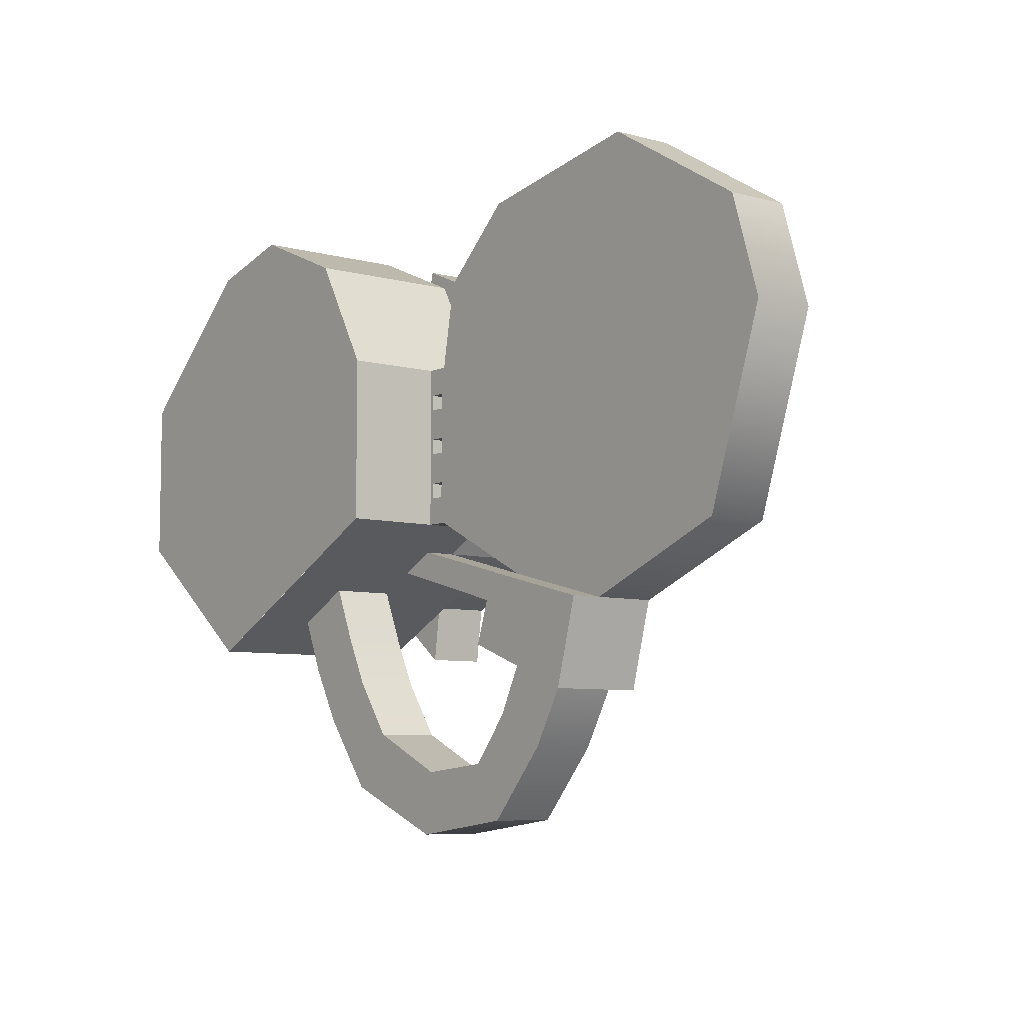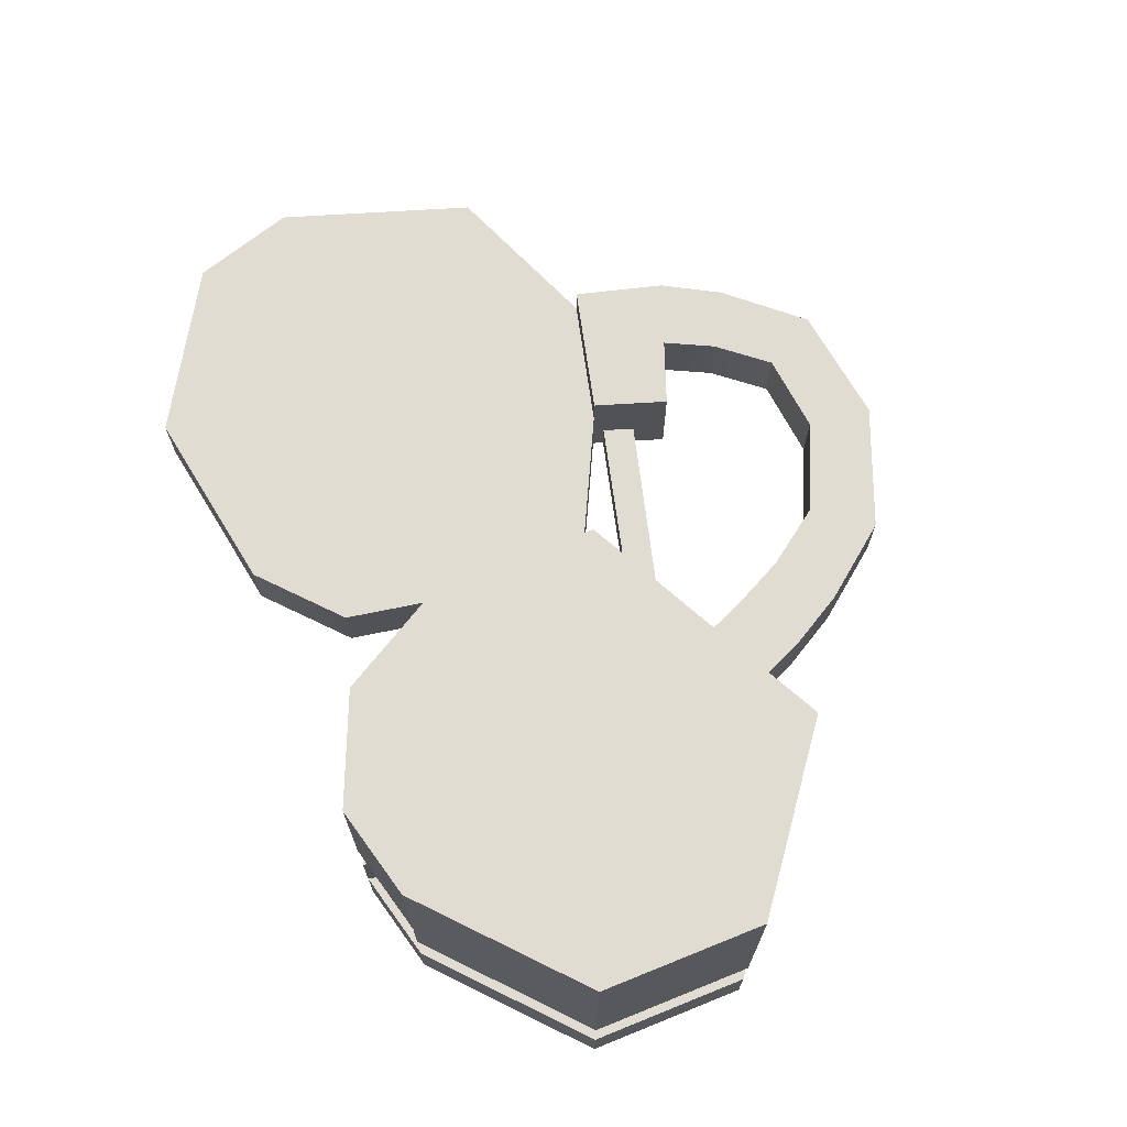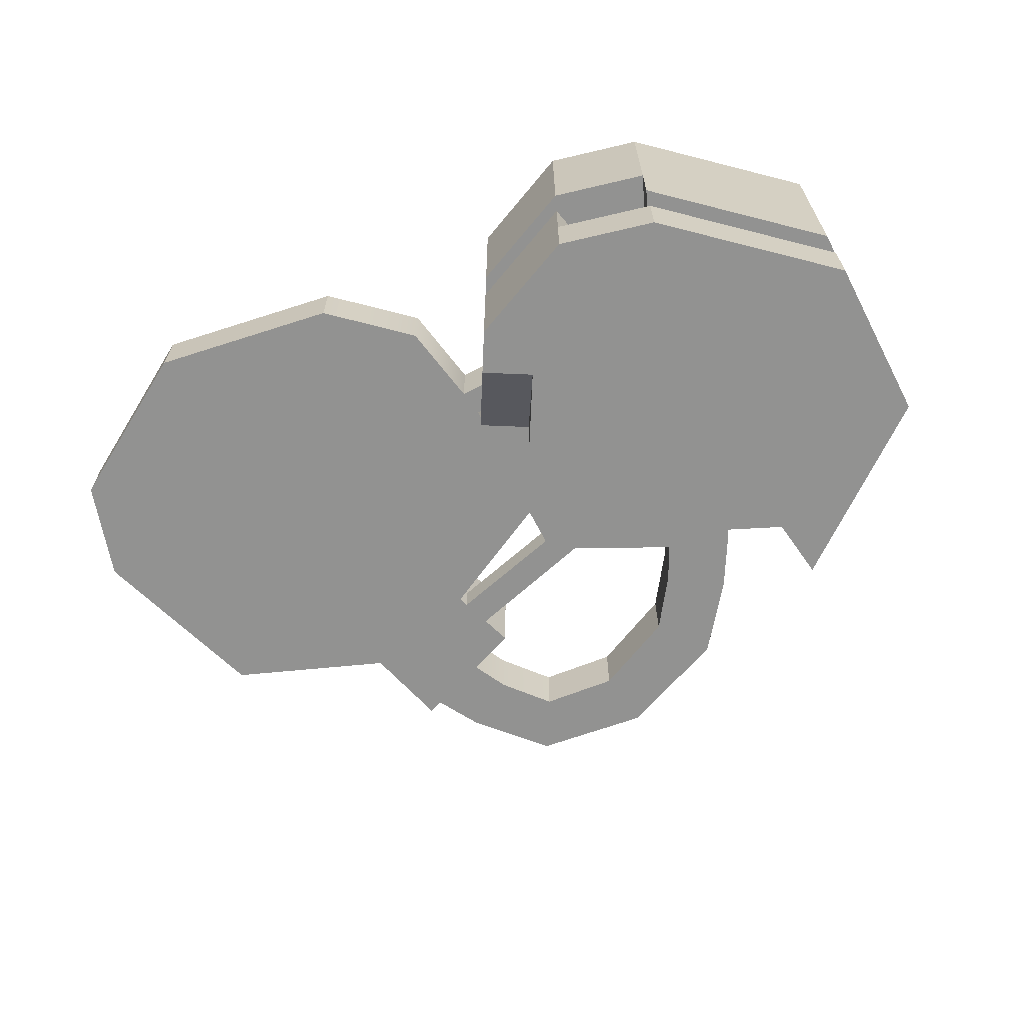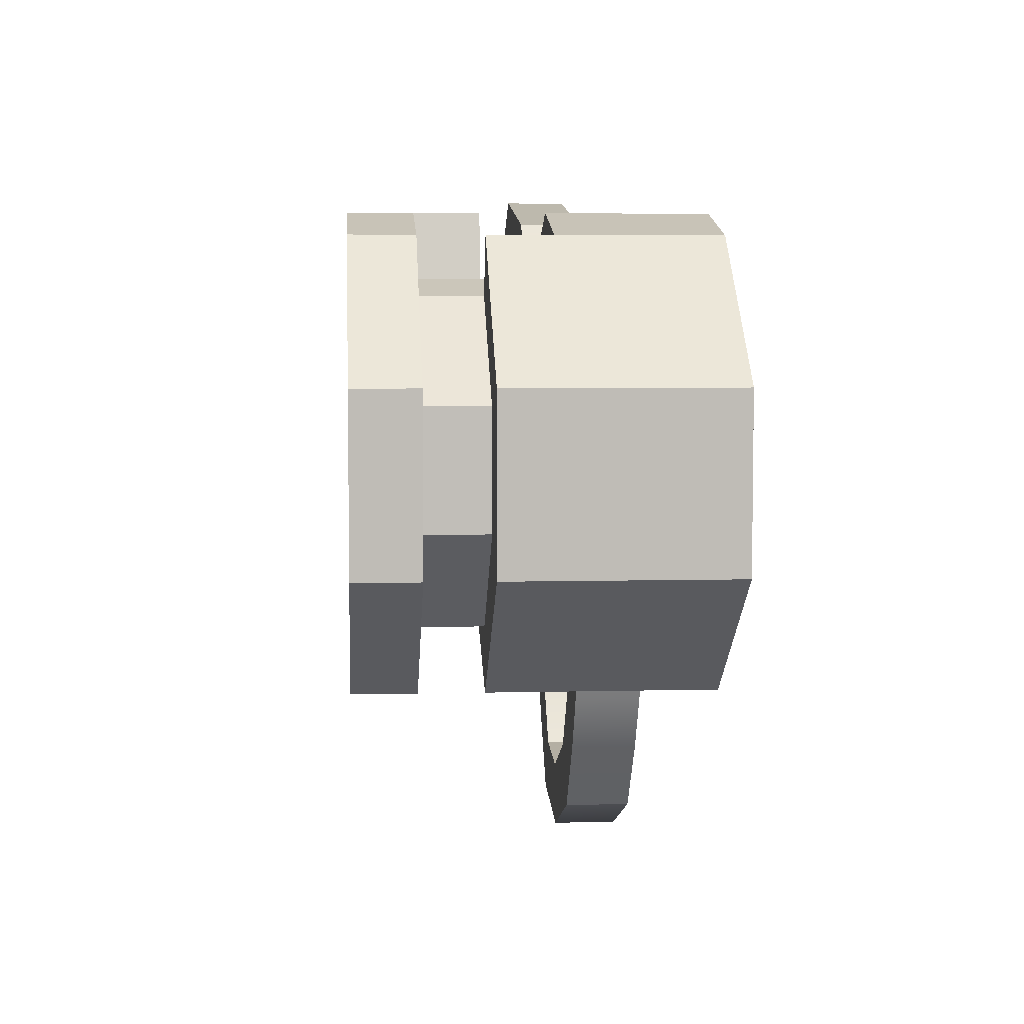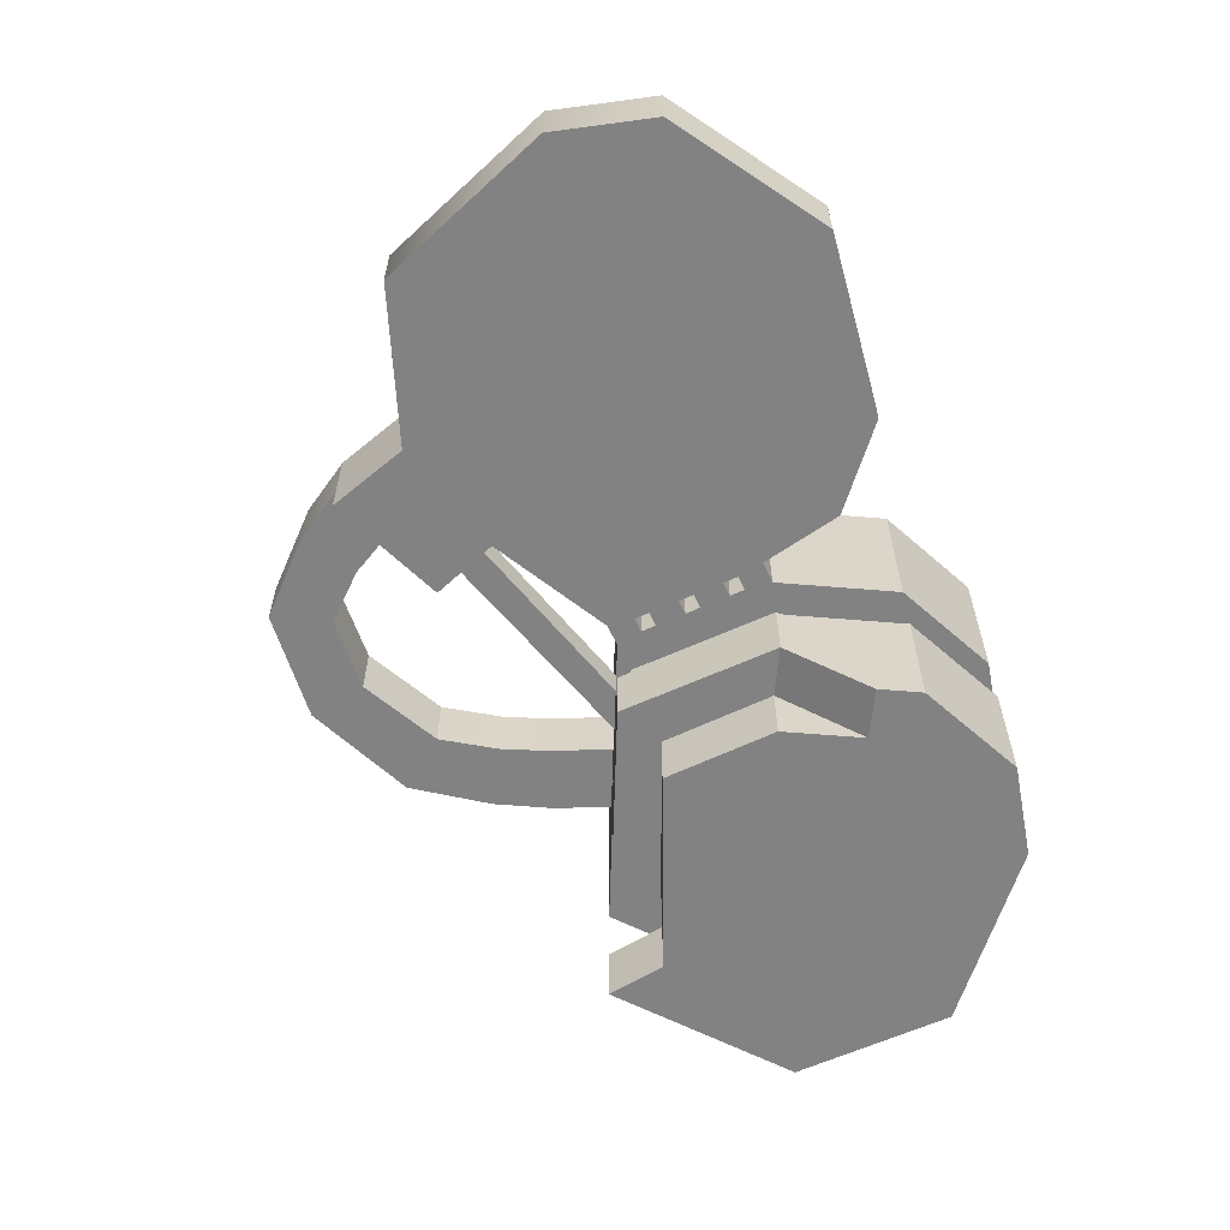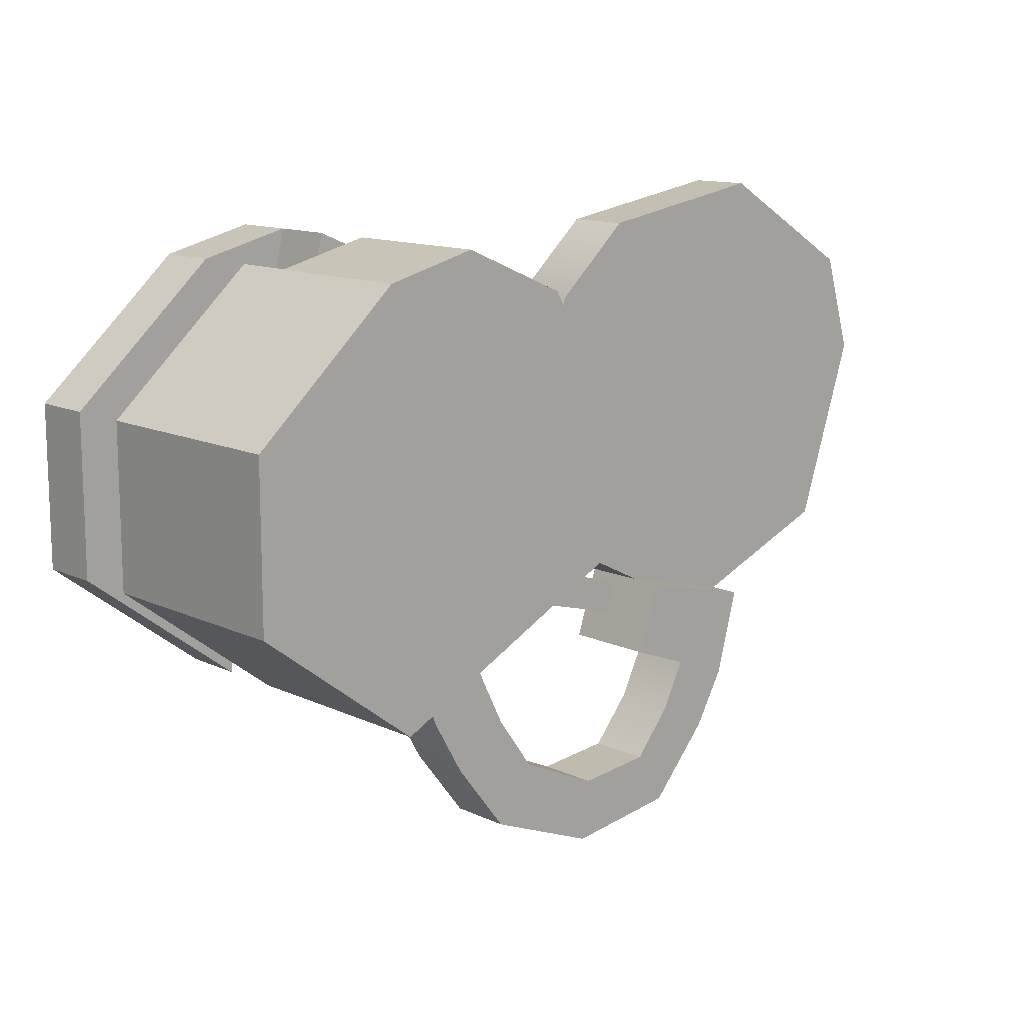
<metadata>
{"format":"obj","ext":"obj","renderer":"f3d","projection":"perspective","resolution":1024,"background":"white","views":[{"elev":-7.0,"azim":-127.9,"up":"+Z"},{"elev":69.1,"azim":68.0,"up":"+Y"},{"elev":-66.2,"azim":27.4,"up":"+Y"},{"elev":5.5,"azim":85.7,"up":"+Z"},{"elev":-60.9,"azim":-65.1,"up":"+Y"},{"elev":12.8,"azim":137.0,"up":"+Z"}]}
</metadata>
<code>
g default
v 7.222 -0.05 -1.064
v 7.722 -0.05 -1.064
v 7.222 1.95 -1.064
v 7.722 1.95 -1.064
v 7.222 1.95 -1.564
v 7.722 1.95 -1.564
v 7.222 -0.05 -1.564
v 7.722 -0.05 -1.564
v 7.222 -0.05 0.436
v 7.722 -0.05 0.436
v 7.222 1.95 0.436
v 7.722 1.95 0.436
v 7.222 1.95 -0.06403
v 7.722 1.95 -0.06403
v 7.222 -0.05 -0.06403
v 7.722 -0.05 -0.06403
v 7.222 -0.05 1.936
v 7.722 -0.05 1.936
v 7.222 1.95 1.936
v 7.722 1.95 1.936
v 7.222 1.95 1.436
v 7.722 1.95 1.436
v 7.222 -0.05 1.436
v 7.722 -0.05 1.436
v 3.097 1.95 -4.439
v 7.097 1.95 -2.439
v -1.903 -0.05 8.811
v -6.903 -0.05 5.811
v -6.903 1.95 5.811
v -1.903 1.95 8.811
v 8.847 -0.05 -2.439
v 9.347 -0.05 -3.189
v 7.847 -0.05 -2.439
v 8.847 -2.05 -2.439
v 9.347 -2.05 -3.189
v 7.097 -0.05 -2.439
v 4.097 -0.05 7.811
v 7.847 -2.05 -2.439
v 7.847 1.95 -2.439
v 7.847 4.95 -2.439
v 4.097 1.95 7.811
v 7.097 1.95 2.811
v 6.597 1.95 5.561
v 8.847 -0.05 2.481
v 7.847 4.95 2.811
v 10.6 0.95 -3.816
v 10.6 -0.05 -3.816
v 7.847 1.95 2.811
v 6.597 -0.05 5.561
v 7.097 -0.05 2.811
v 7.847 -0.05 2.811
v 15.85 4.95 -6.439
v 9.847 4.95 6.311
v 21.1 4.95 -2.439
v 10.58 -2.05 4.272
v 9.847 -0.05 6.311
v 13.35 4.95 7.811
v 21.1 4.95 2.811
v 16.35 4.95 7.061
v 13.79 -2.05 5.811
v 9.347 0.95 -3.189
v 13.35 -0.05 7.811
v 15.6 -2.05 5.311
v 16.35 -0.05 7.061
v 3.097 -0.05 -4.439
v 3.847 -0.05 -6.689
v 3.203 -0.04977 -4.757
v 3.52 -0.04977 -5.705
v -7.903 1.95 2.561
v -0.9026 1.95 -5.439
v -7.903 -0.05 2.561
v -0.9026 -0.05 -5.439
v -5.903 1.95 -3.439
v 3.097 2.95 -4.439
v 3.847 2.95 -6.689
v -5.903 -0.05 -3.439
v -0.9026 2.95 -5.439
v -0.1526 2.95 -8.189
v -0.1526 0.95 -8.189
v 16.35 -2.05 7.061
v 13.35 -4.05 7.811
v 1.847 2.95 -7.439
v 1.847 0.95 -7.439
v 0.8474 0.95 -9.939
v 2.597 0.95 -8.939
v 2.847 0.95 -12.19
v 3.847 0.95 -10.44
v 6.597 0.95 -12.69
v 6.347 0.95 -10.69
v 10.35 0.95 -11.19
v 9.097 0.95 -9.439
v 12.1 0.95 -8.939
v 10.35 0.95 -7.689
v 13.1 0.95 -7.189
v 11.1 0.95 -6.189
v 13.85 0.95 -5.439
v 11.85 0.95 -4.439
v 0.8474 2.95 -9.939
v 2.597 2.95 -8.939
v 2.847 2.95 -12.19
v 3.847 2.95 -10.44
v 6.597 2.95 -12.69
v 6.347 2.95 -10.69
v 10.35 2.95 -11.19
v 9.097 2.95 -9.439
v 12.1 2.95 -8.939
v 10.35 2.95 -7.689
v 13.1 2.95 -7.189
v 11.1 2.95 -6.189
v 13.85 2.95 -5.439
v 11.85 2.95 -4.439
v 19.1 -2.05 2.25
v 19.16 -2.05 -1.353
v 15.59 -2.05 -4.488
v 12.36 -2.05 -3.037
v 11.85 -2.05 -4.439
v 12.36 -4.05 -3.037
v 9.347 -4.05 -1.689
v 9.279 -4.05 1.993
v -0.1526 -0.05 -8.189
v 9.847 -6.05 6.311
v 9.15 -6.05 5.09
v 13.35 -6.05 7.811
v 16.35 -6.05 7.061
v 10.58 -6.05 4.272
v 15.6 -4.05 5.311
v 13.79 -4.05 5.811
v 19.1 -4.05 2.25
v 19.16 -4.05 -1.353
v 15.59 -4.05 -4.488
v 15.59 -6.05 -4.488
v 12.36 -6.05 -3.037
v 9.347 -6.05 -1.689
v 9.279 -6.05 1.993
v 15.85 -6.05 -6.439
v 21.1 -6.05 -2.439
v 21.1 -6.05 2.811
v 10.58 -0.05 4.272
v 13.79 -0.05 5.811
v 8.847 -2.05 2.481
v 11.85 -0.05 -4.439
v 15.6 -0.05 5.311
v 21.1 -2.05 2.811
v 21.1 -2.05 -2.439
v 15.85 -2.05 -6.439
v 11.85 -4.05 -4.439
v 7.847 -4.05 -2.439
v 7.847 -4.05 2.811
v 15.85 -4.05 -6.439
v 21.1 -4.05 -2.439
v 21.1 -4.05 2.811
v 16.35 -4.05 7.061
v 9.847 -4.05 6.311
v 13.35 -2.05 7.811
v 9.847 -2.05 6.311
v 7.847 -2.05 2.811
v 15.85 0.95 -6.439
v 15.85 2.95 -6.439
v 13.85 4.944 -5.439
v 11.85 4.944 -4.439
v 10.6 4.944 -3.816
v 9.347 4.947 -3.189
v 1.847 -0.05 -7.439
v 3.097 0.9502 -4.439
v 3.847 0.9502 -6.689
v 3.52 0.9502 -5.705
v 3.203 0.9502 -4.757
g pCube5
f 1 2 3
f 3 2 4
f 5 6 7
f 7 6 8
f 2 8 4
f 4 8 6
f 7 1 5
f 5 1 3
f 9 10 11
f 11 10 12
f 13 14 15
f 15 14 16
f 10 16 12
f 12 16 14
f 15 9 13
f 13 9 11
f 17 18 19
f 19 18 20
f 21 22 23
f 23 22 24
f 18 24 20
f 20 24 22
f 23 17 21
f 21 17 19
f 29 30 28
f 28 30 27
f 26 42 25
f 73 70 69
f 70 25 69
f 25 42 69
f 69 42 29
f 29 42 30
f 42 43 30
f 43 41 30
f 31 32 33
f 36 65 50
f 76 71 72
f 72 71 65
f 65 71 50
f 71 28 50
f 28 27 50
f 50 27 49
f 27 37 49
f 33 39 36
f 36 39 26
f 40 52 45
f 52 54 45
f 54 58 45
f 58 59 45
f 45 59 53
f 53 59 57
f 30 41 27
f 27 41 37
f 48 51 42
f 42 51 50
f 49 43 50
f 50 43 42
f 41 43 37
f 37 43 49
f 26 25 36
f 36 25 65
f 69 29 71
f 71 29 28
f 73 76 70
f 70 76 72
f 71 76 69
f 69 76 73
f 34 38 35
f 91 90 89
f 89 90 88
f 89 88 87
f 87 88 86
f 86 84 87
f 87 84 85
f 120 72 66
f 66 72 65
f 90 91 92
f 91 93 92
f 92 93 94
f 93 95 94
f 97 96 95
f 95 96 94
f 78 79 98
f 98 79 84
f 99 85 82
f 82 85 83
f 98 84 100
f 100 84 86
f 101 87 99
f 99 87 85
f 100 86 102
f 102 86 88
f 103 89 101
f 101 89 87
f 102 88 104
f 104 88 90
f 105 91 103
f 103 91 89
f 104 90 106
f 106 90 92
f 107 93 105
f 105 93 91
f 106 92 108
f 108 92 94
f 109 95 107
f 107 95 93
f 108 94 110
f 110 94 96
f 111 97 109
f 109 97 95
f 104 106 105
f 105 106 107
f 102 104 103
f 103 104 105
f 100 102 101
f 101 102 103
f 100 101 98
f 98 101 99
f 78 98 82
f 82 98 99
f 106 108 107
f 107 108 109
f 108 110 109
f 109 110 111
f 134 119 125
f 135 131 136
f 122 121 125
f 121 123 125
f 136 131 137
f 137 131 124
f 131 132 124
f 124 132 123
f 123 132 125
f 125 132 134
f 132 133 134
f 85 84 83
f 83 84 79
f 62 139 56
f 56 139 138
f 60 55 139
f 139 55 138
f 44 138 140
f 140 138 55
f 31 44 34
f 34 44 140
f 32 31 35
f 35 31 34
f 35 116 32
f 32 116 141
f 62 64 139
f 139 64 142
f 63 60 142
f 142 60 139
f 80 63 64
f 64 63 142
f 63 80 112
f 112 80 143
f 112 143 113
f 113 143 144
f 113 144 114
f 114 144 145
f 115 114 116
f 116 114 145
f 117 115 146
f 146 115 116
f 117 146 118
f 118 146 147
f 118 147 119
f 119 147 148
f 125 119 122
f 122 119 148
f 134 133 119
f 119 133 118
f 117 118 132
f 132 118 133
f 132 131 115
f 115 131 114
f 131 135 130
f 130 135 149
f 135 136 149
f 149 136 150
f 136 137 150
f 150 137 151
f 137 124 151
f 151 124 152
f 124 123 152
f 152 123 81
f 123 121 81
f 81 121 153
f 121 122 153
f 153 122 148
f 130 129 114
f 114 129 113
f 129 128 113
f 113 128 112
f 128 126 112
f 112 126 63
f 126 127 63
f 63 127 60
f 127 81 60
f 60 81 154
f 81 153 154
f 154 153 155
f 153 148 155
f 155 148 156
f 148 147 156
f 156 147 38
f 147 146 38
f 38 146 116
f 44 51 138
f 138 51 56
f 31 33 44
f 44 33 51
f 56 51 53
f 53 51 45
f 62 56 57
f 57 56 53
f 64 62 59
f 59 62 57
f 143 80 58
f 58 80 59
f 144 143 54
f 54 143 58
f 145 144 52
f 52 144 54
f 116 145 97
f 97 145 157
f 110 96 158
f 158 96 157
f 110 158 159
f 159 158 52
f 111 110 160
f 160 110 159
f 46 47 97
f 97 47 141
f 46 97 161
f 161 97 160
f 32 162 33
f 33 162 40
f 46 161 61
f 61 161 162
f 48 39 45
f 45 39 40
f 156 38 140
f 140 38 34
f 155 156 55
f 55 156 140
f 154 155 60
f 60 155 55
f 81 127 152
f 152 127 126
f 151 152 128
f 128 152 126
f 150 151 129
f 129 151 128
f 149 150 130
f 130 150 129
f 72 120 77
f 77 120 78
f 83 79 163
f 163 79 120
f 75 82 66
f 66 82 163
f 74 75 164
f 164 75 165
f 66 68 165
f 165 68 166
f 67 65 167
f 167 65 164
f 74 77 75
f 75 77 78
f 77 74 70
f 70 74 25
f 47 68 32
f 32 68 67
f 68 47 166
f 166 47 46
f 32 67 61
f 61 67 167
f 46 61 166
f 166 61 167
f 33 8 51
f 8 2 51
f 33 36 8
f 8 36 7
f 36 50 7
f 7 50 1
f 50 17 9
f 17 23 9
f 50 51 17
f 17 51 18
f 9 23 10
f 23 24 10
f 9 15 50
f 50 15 1
f 1 15 2
f 15 16 2
f 2 16 51
f 16 10 51
f 10 24 51
f 24 18 51
f 48 20 39
f 20 22 39
f 48 42 20
f 20 42 19
f 42 26 19
f 19 26 21
f 26 39 5
f 5 39 6
f 5 3 26
f 26 11 21
f 11 26 13
f 26 3 13
f 21 11 22
f 11 12 22
f 22 12 39
f 12 14 39
f 13 3 14
f 3 4 14
f 14 4 39
f 4 6 39

</code>
